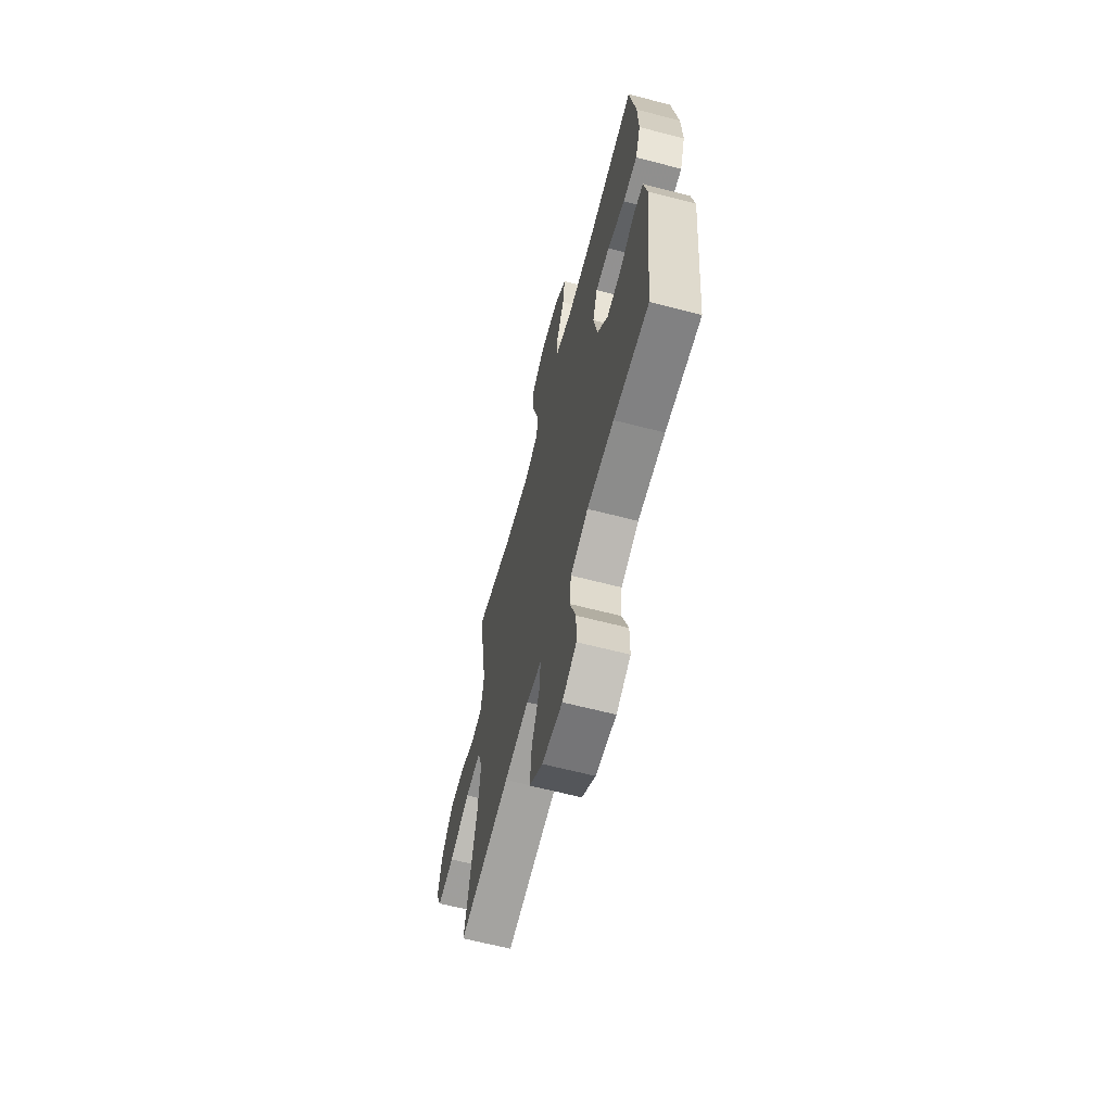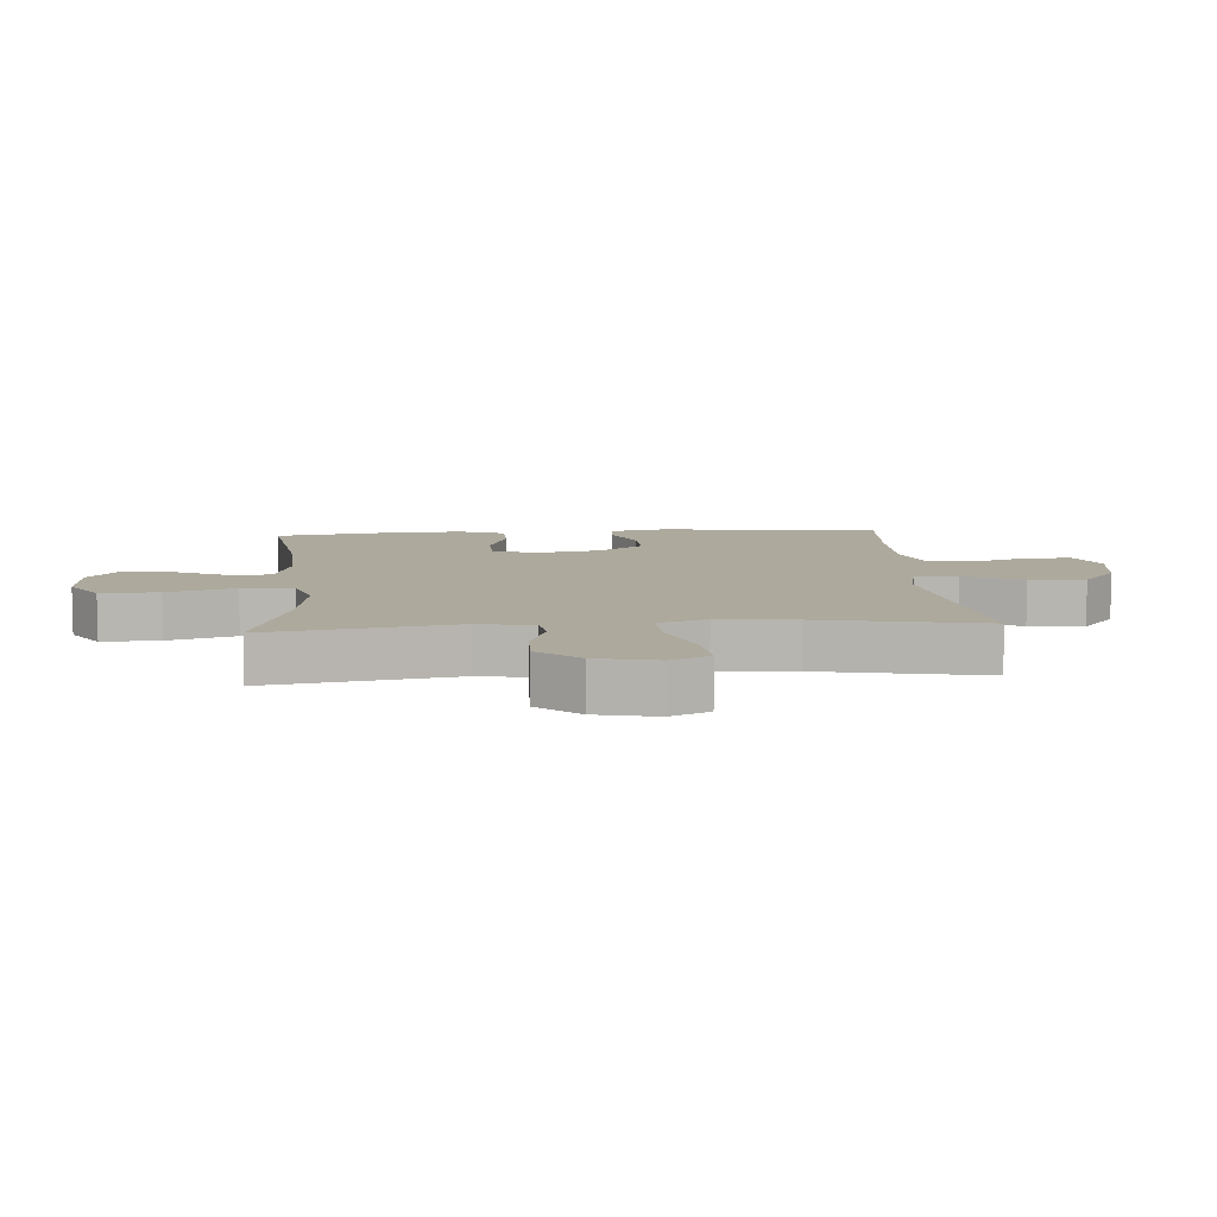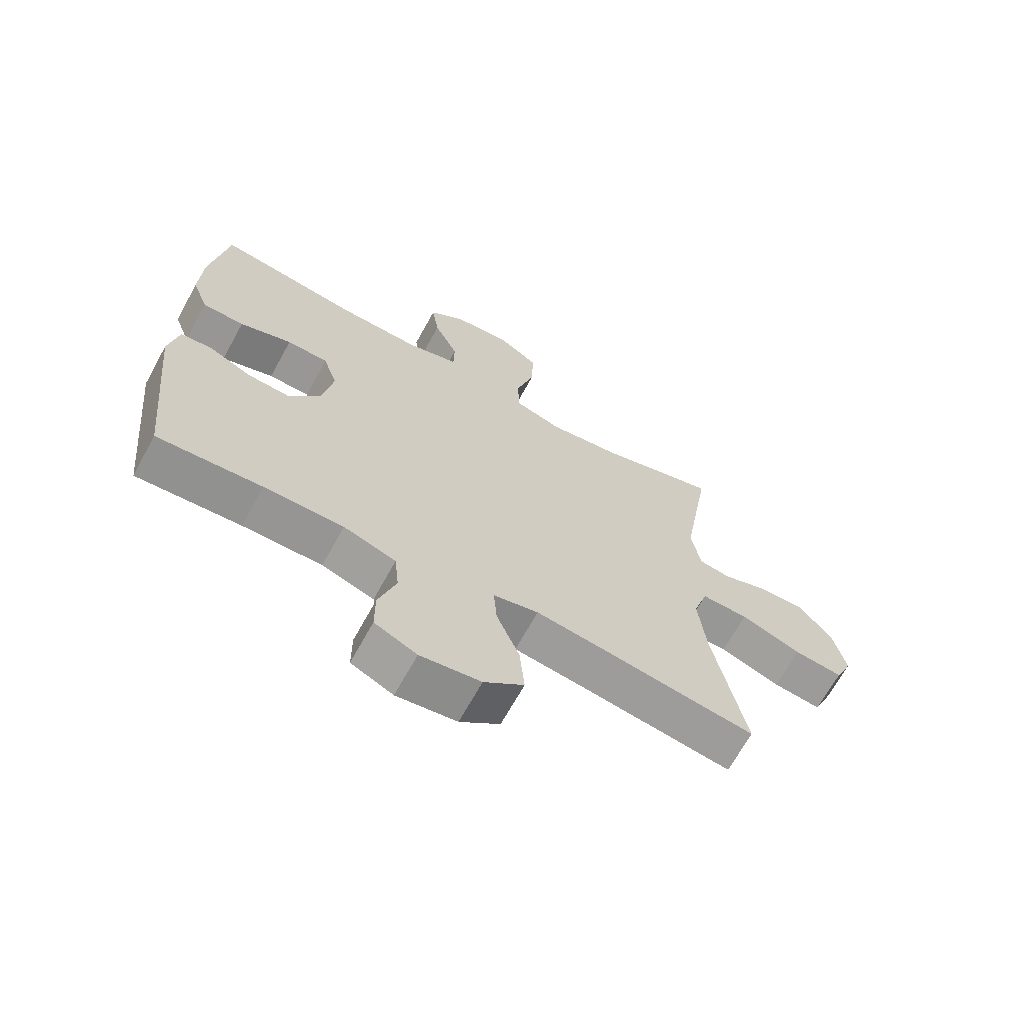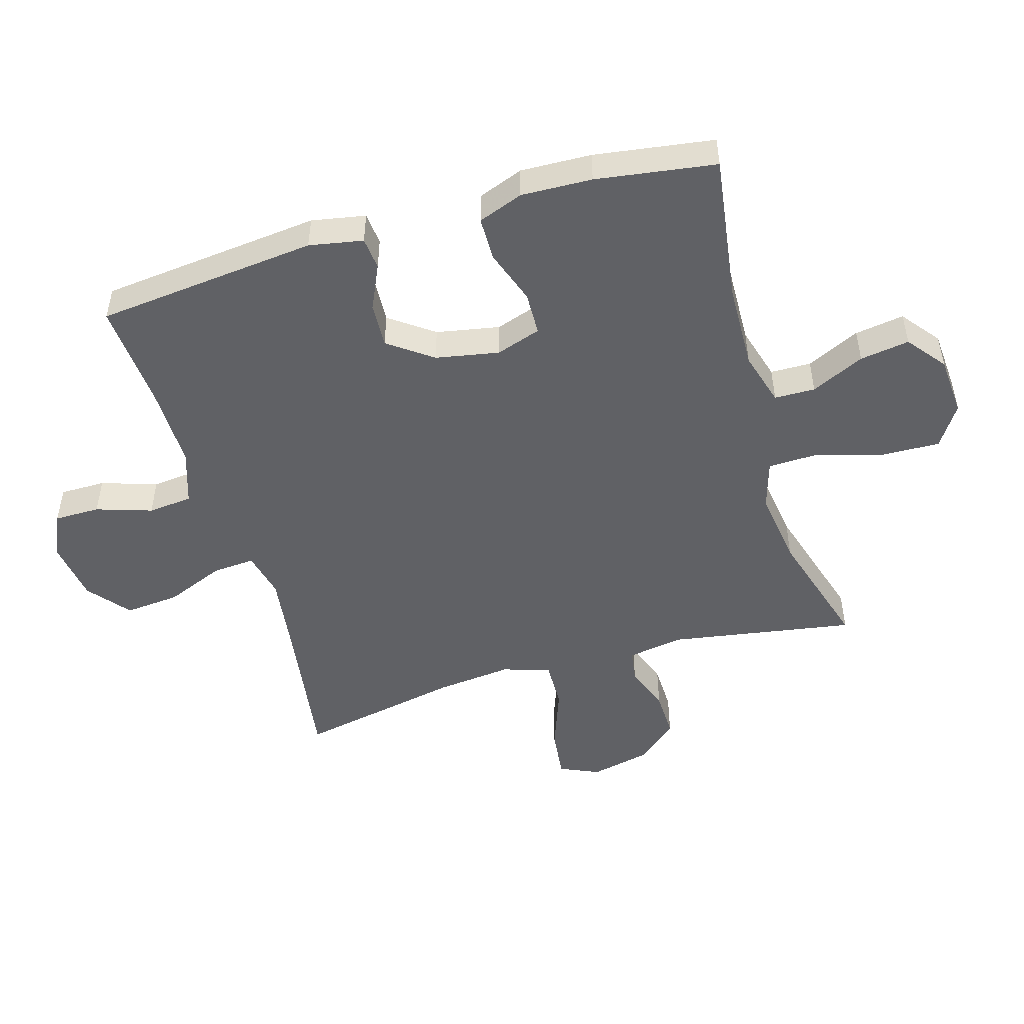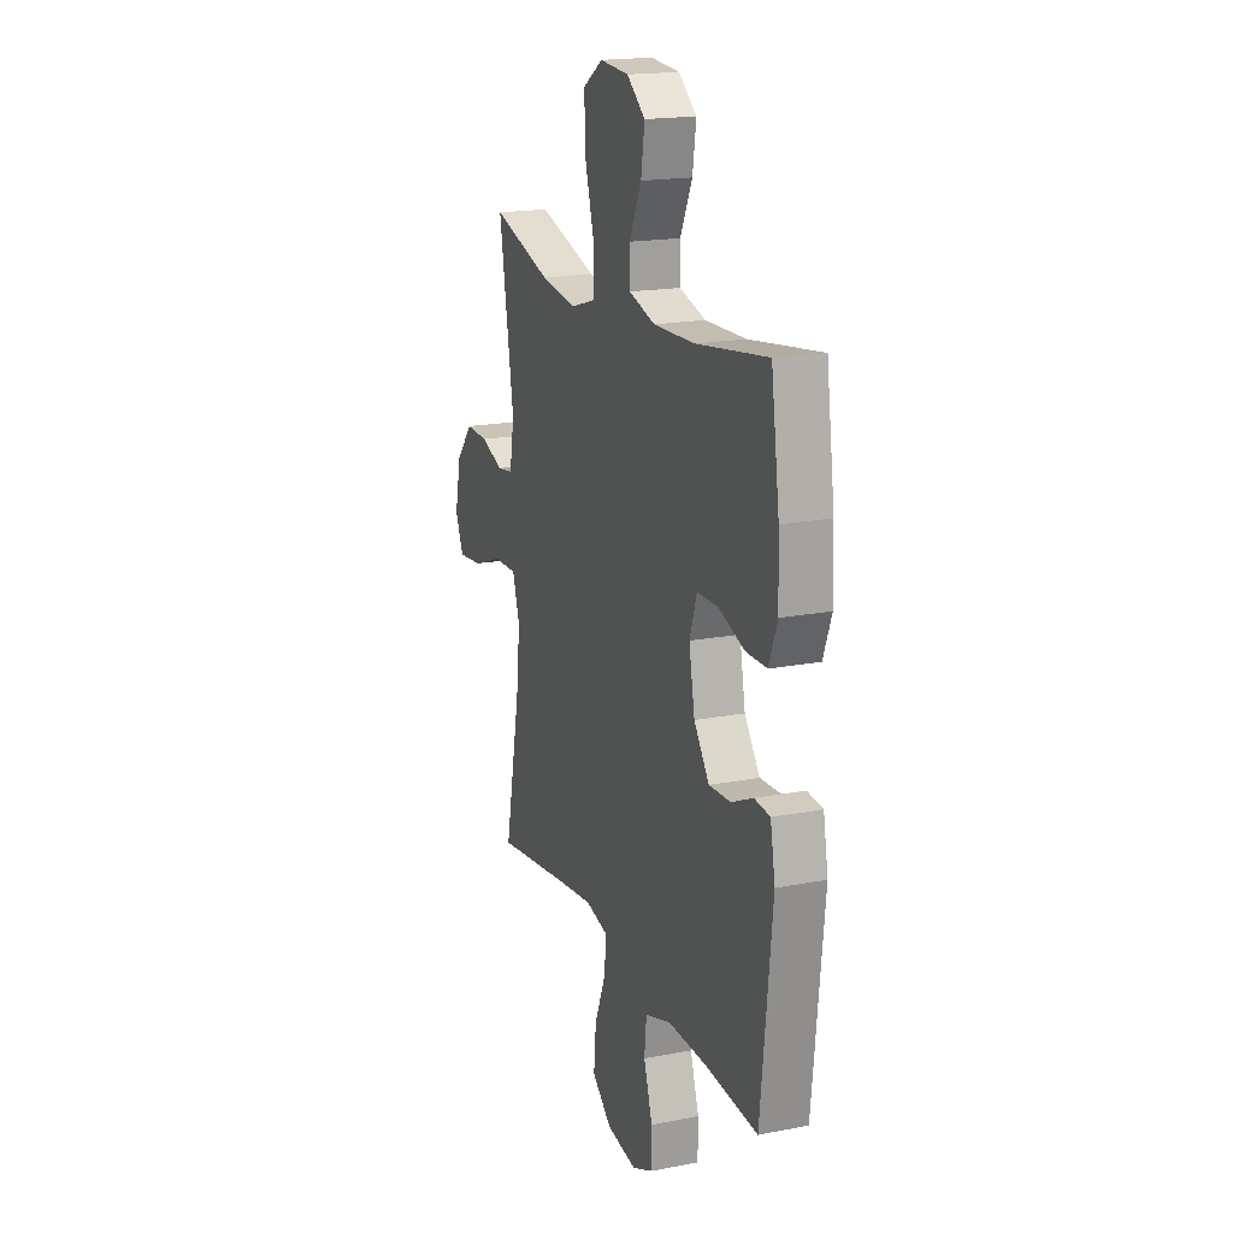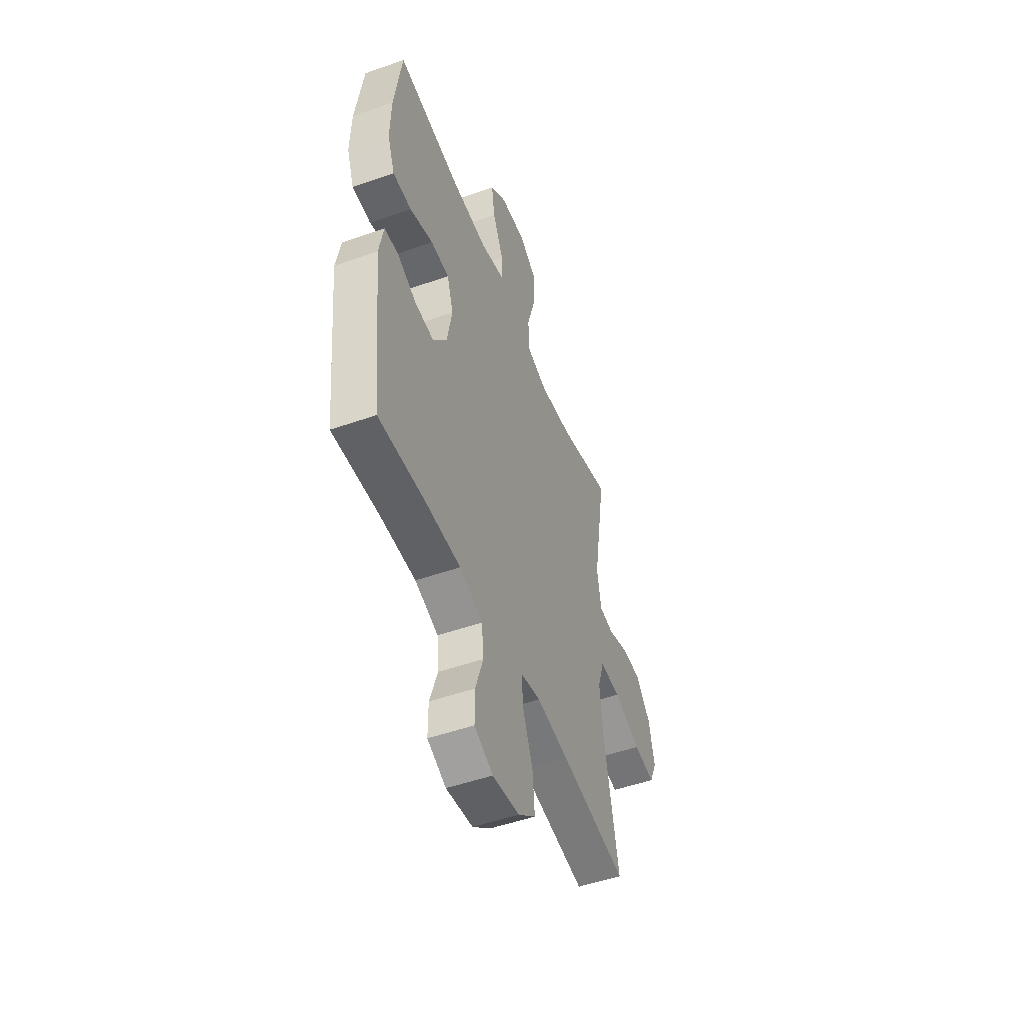
<metadata>
{"format":"obj","ext":"obj","renderer":"f3d","projection":"perspective","resolution":1024,"background":"white","views":[{"elev":-64.5,"azim":-104.6,"up":"+Z"},{"elev":8.8,"azim":85.6,"up":"+Y"},{"elev":-67.6,"azim":-28.8,"up":"+Z"},{"elev":-49.3,"azim":-73.6,"up":"+Y"},{"elev":18.4,"azim":-110.4,"up":"+Z"},{"elev":-50.6,"azim":-69.0,"up":"+Z"}]}
</metadata>
<code>
v -0.5 0.07 -0.5
v -0.537 0.07 -0.146
v -0.521 0.07 -0.06
v -0.469 0.07 -0.055
v -0.397 0.07 -0.088
v -0.325 0.07 -0.092
v -0.274 0.07 -0.022
v -0.255 0.07 0.079
v -0.279 0.07 0.151
v -0.348 0.07 0.153
v -0.435 0.07 0.123
v -0.505 0.07 0.124
v -0.532 0.07 0.196
v -0.528 0.07 0.309
v -0.5 0.07 0.5
v -0.262 0.07 0.466
v -0.126 0.07 0.462
v -0.039 0.07 0.487
v -0.038 0.07 0.552
v -0.078 0.07 0.637
v -0.09 0.07 0.716
v -0.029 0.07 0.764
v 0.067 0.07 0.771
v 0.133 0.07 0.728
v 0.13 0.07 0.636
v 0.099 0.07 0.529
v 0.101 0.07 0.448
v 0.18 0.07 0.424
v 0.302 0.07 0.441
v 0.5 0.07 0.5
v 0.451 0.07 0.204
v 0.466 0.07 0.115
v 0.519 0.07 0.107
v 0.594 0.07 0.134
v 0.67 0.07 0.136
v 0.726 0.07 0.07
v 0.747 0.07 -0.025
v 0.719 0.07 -0.088
v 0.638 0.07 -0.079
v 0.537 0.07 -0.042
v 0.459 0.07 -0.04
v 0.435 0.07 -0.116
v 0.448 0.07 -0.238
v 0.5 0.07 -0.5
v 0.25 0.07 -0.463
v 0.13 0.07 -0.447
v 0.055 0.07 -0.464
v 0.06 0.07 -0.532
v 0.098 0.07 -0.625
v 0.106 0.07 -0.713
v 0.04 0.07 -0.767
v -0.06 0.07 -0.781
v -0.13 0.07 -0.749
v -0.13 0.07 -0.676
v -0.101 0.07 -0.587
v -0.108 0.07 -0.516
v -0.195 0.07 -0.487
v -0.327 0.07 -0.488
v -0.5 0 -0.5
v -0.537 0 -0.146
v -0.521 0 -0.06
v -0.469 0 -0.055
v -0.397 0 -0.088
v -0.325 0 -0.092
v -0.274 0 -0.022
v -0.255 0 0.079
v -0.279 0 0.151
v -0.348 0 0.153
v -0.435 0 0.123
v -0.505 0 0.124
v -0.532 0 0.196
v -0.528 0 0.309
v -0.5 0 0.5
v -0.262 0 0.466
v -0.126 0 0.462
v -0.039 0 0.487
v -0.038 0 0.552
v -0.078 0 0.637
v -0.09 0 0.716
v -0.029 0 0.764
v 0.067 0 0.771
v 0.133 0 0.728
v 0.13 0 0.636
v 0.099 0 0.529
v 0.101 0 0.448
v 0.18 0 0.424
v 0.302 0 0.441
v 0.5 0 0.5
v 0.451 0 0.204
v 0.466 0 0.115
v 0.519 0 0.107
v 0.594 0 0.134
v 0.67 0 0.136
v 0.726 0 0.07
v 0.747 0 -0.025
v 0.719 0 -0.088
v 0.638 0 -0.079
v 0.537 0 -0.042
v 0.459 0 -0.04
v 0.435 0 -0.116
v 0.448 0 -0.238
v 0.5 0 -0.5
v 0.25 0 -0.463
v 0.13 0 -0.447
v 0.055 0 -0.464
v 0.06 0 -0.532
v 0.098 0 -0.625
v 0.106 0 -0.713
v 0.04 0 -0.767
v -0.06 0 -0.781
v -0.13 0 -0.749
v -0.13 0 -0.676
v -0.101 0 -0.587
v -0.108 0 -0.516
v -0.195 0 -0.487
v -0.327 0 -0.488
f 53 54 55
f 52 53 55
f 51 52 55
f 50 51 55
f 49 50 55
f 48 49 55
f 47 48 55 56
f 43 44 45
f 42 43 45 46
f 41 42 46 47
f 38 39 40
f 37 38 40
f 36 37 40
f 35 36 40
f 34 35 40
f 33 34 40
f 32 33 40 41
f 47 56 57
f 41 47 57
f 32 41 57
f 31 32 57
f 24 25 26
f 23 24 26
f 22 23 26
f 21 22 26
f 20 21 26
f 19 20 26
f 18 19 26 27
f 17 18 27 28
f 14 15 16
f 13 14 16
f 12 13 16
f 11 12 16
f 10 11 16
f 16 17 28
f 10 16 28
f 9 10 28
f 3 4 5
f 2 3 5
f 1 2 5
f 58 1 5
f 58 5 6
f 58 6 7
f 57 58 7
f 31 57 7
f 30 31 7
f 29 30 7
f 8 9 28 29
f 7 8 29
f 113 112 111
f 113 111 110
f 113 110 109
f 113 109 108
f 113 108 107
f 113 107 106
f 114 113 106 105
f 103 102 101
f 104 103 101 100
f 105 104 100 99
f 98 97 96
f 98 96 95
f 98 95 94
f 98 94 93
f 98 93 92
f 98 92 91
f 99 98 91 90
f 115 114 105
f 115 105 99
f 115 99 90
f 115 90 89
f 84 83 82
f 84 82 81
f 84 81 80
f 84 80 79
f 84 79 78
f 84 78 77
f 85 84 77 76
f 86 85 76 75
f 74 73 72
f 74 72 71
f 74 71 70
f 74 70 69
f 74 69 68
f 86 75 74
f 86 74 68
f 86 68 67
f 63 62 61
f 63 61 60
f 63 60 59
f 63 59 116
f 64 63 116
f 65 64 116
f 65 116 115
f 65 115 89
f 65 89 88
f 65 88 87
f 87 86 67 66
f 87 66 65
f 1 59 60 2
f 2 60 61 3
f 3 61 62 4
f 4 62 63 5
f 5 63 64 6
f 6 64 65 7
f 7 65 66 8
f 8 66 67 9
f 9 67 68 10
f 10 68 69 11
f 11 69 70 12
f 12 70 71 13
f 13 71 72 14
f 14 72 73 15
f 15 73 74 16
f 16 74 75 17
f 17 75 76 18
f 18 76 77 19
f 19 77 78 20
f 20 78 79 21
f 21 79 80 22
f 22 80 81 23
f 23 81 82 24
f 24 82 83 25
f 25 83 84 26
f 26 84 85 27
f 27 85 86 28
f 28 86 87 29
f 29 87 88 30
f 30 88 89 31
f 31 89 90 32
f 32 90 91 33
f 33 91 92 34
f 34 92 93 35
f 35 93 94 36
f 36 94 95 37
f 37 95 96 38
f 38 96 97 39
f 39 97 98 40
f 40 98 99 41
f 41 99 100 42
f 42 100 101 43
f 43 101 102 44
f 44 102 103 45
f 45 103 104 46
f 46 104 105 47
f 47 105 106 48
f 48 106 107 49
f 49 107 108 50
f 50 108 109 51
f 51 109 110 52
f 52 110 111 53
f 53 111 112 54
f 54 112 113 55
f 55 113 114 56
f 56 114 115 57
f 57 115 116 58
f 58 116 59 1

</code>
